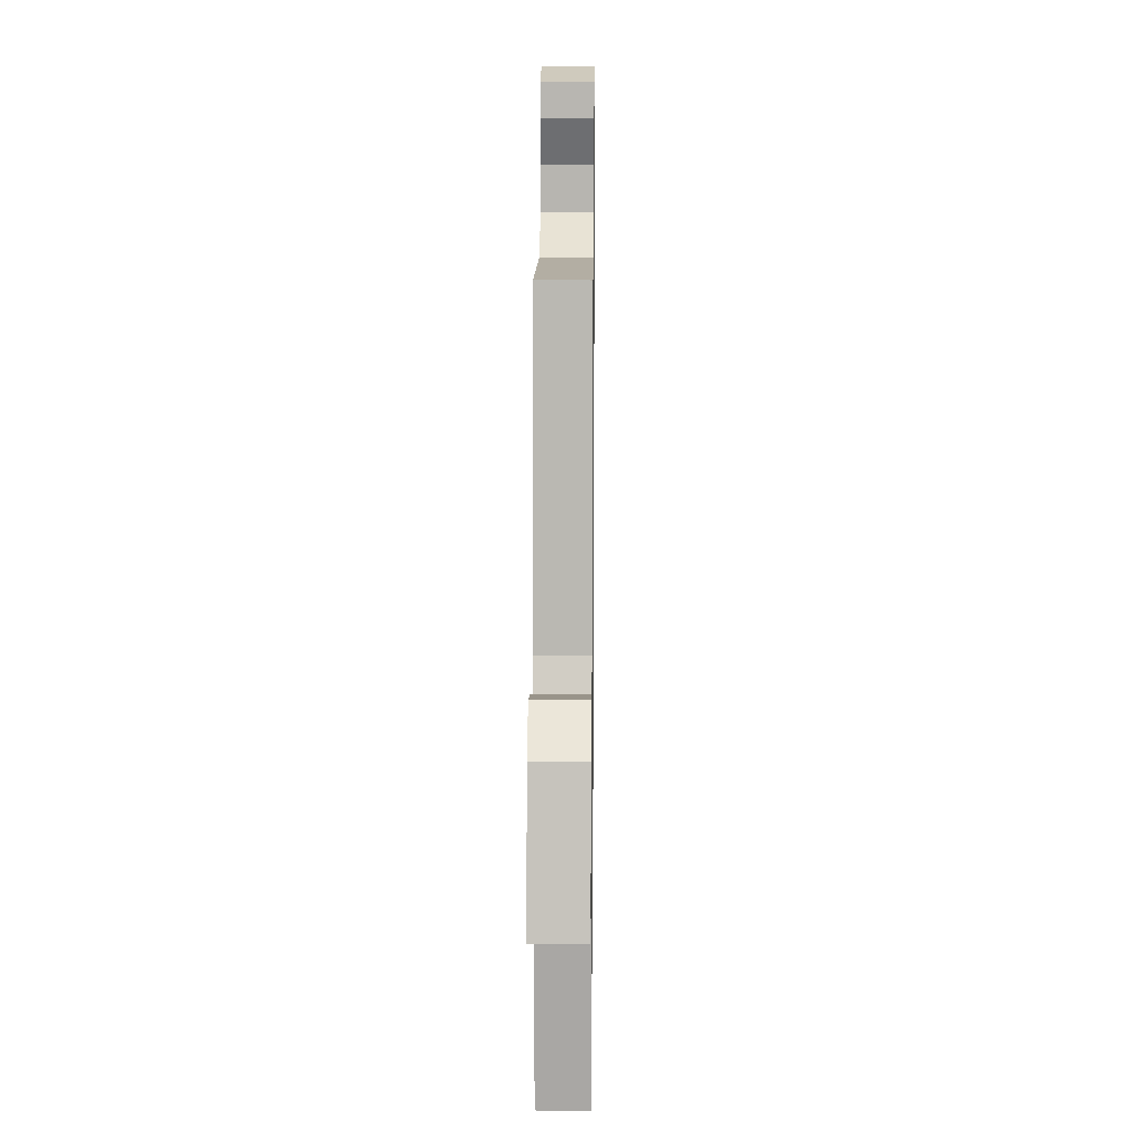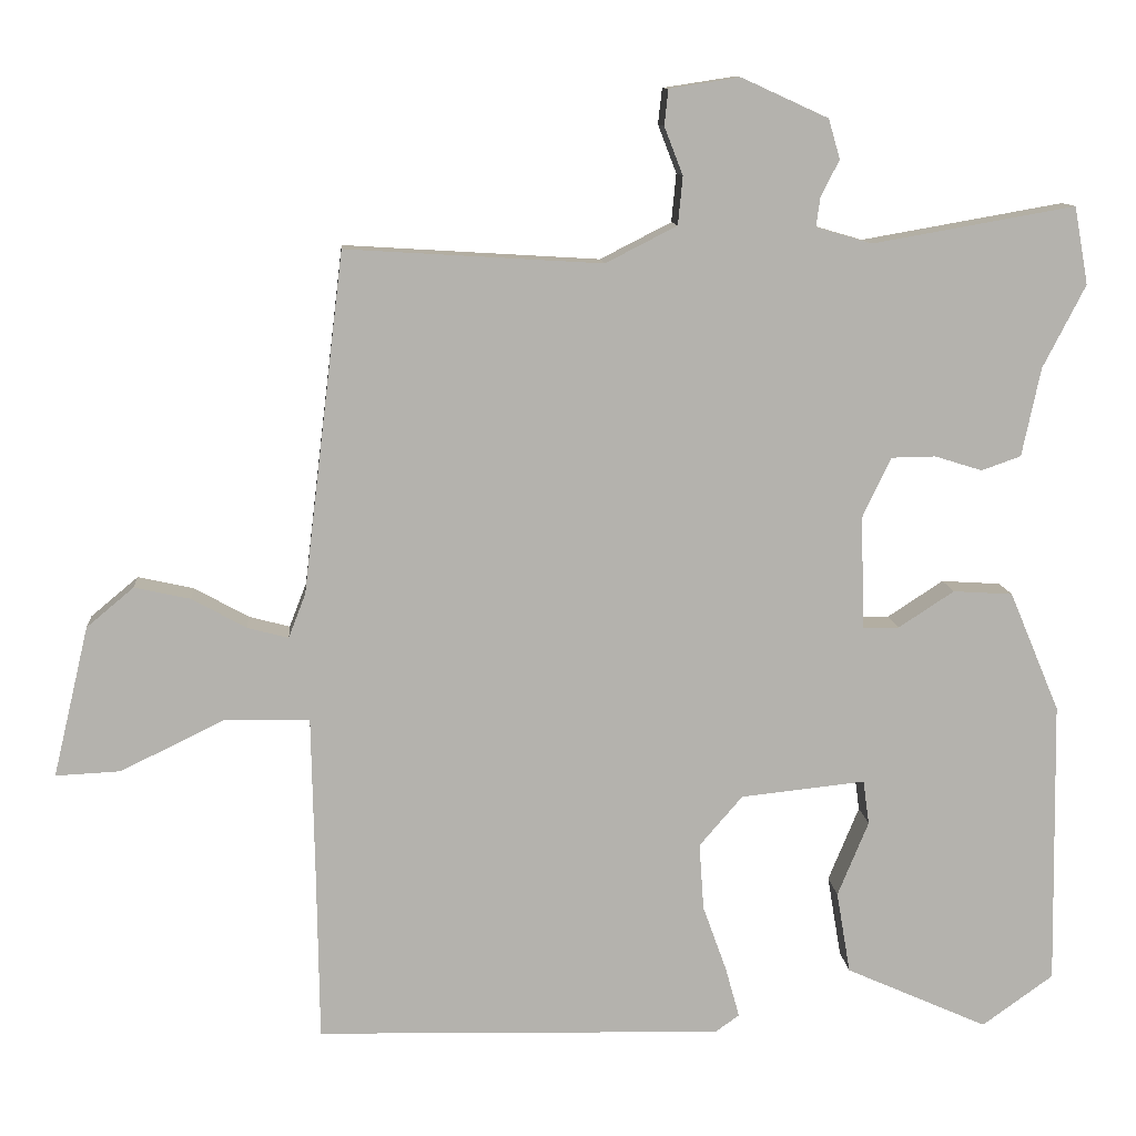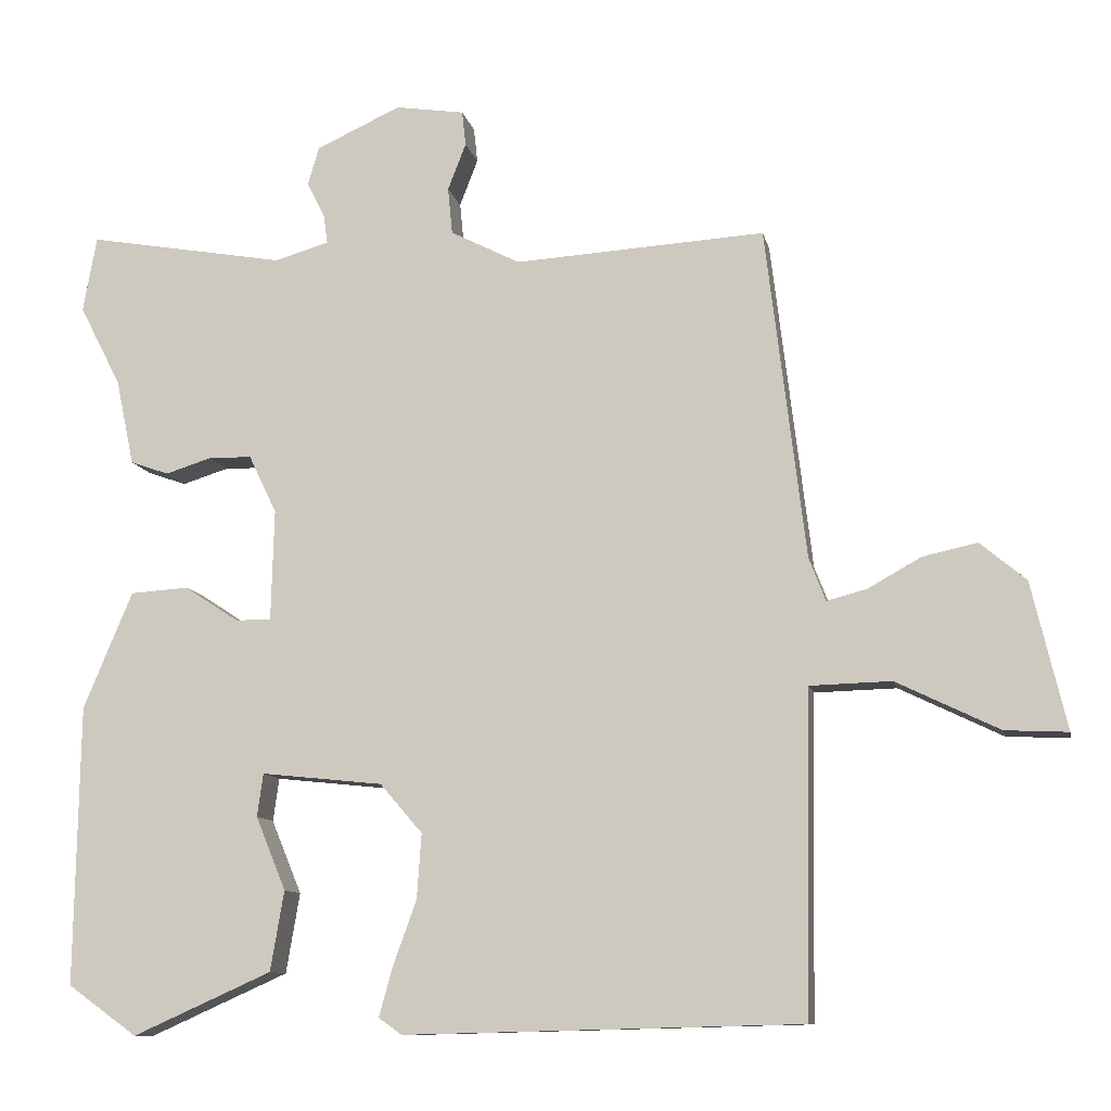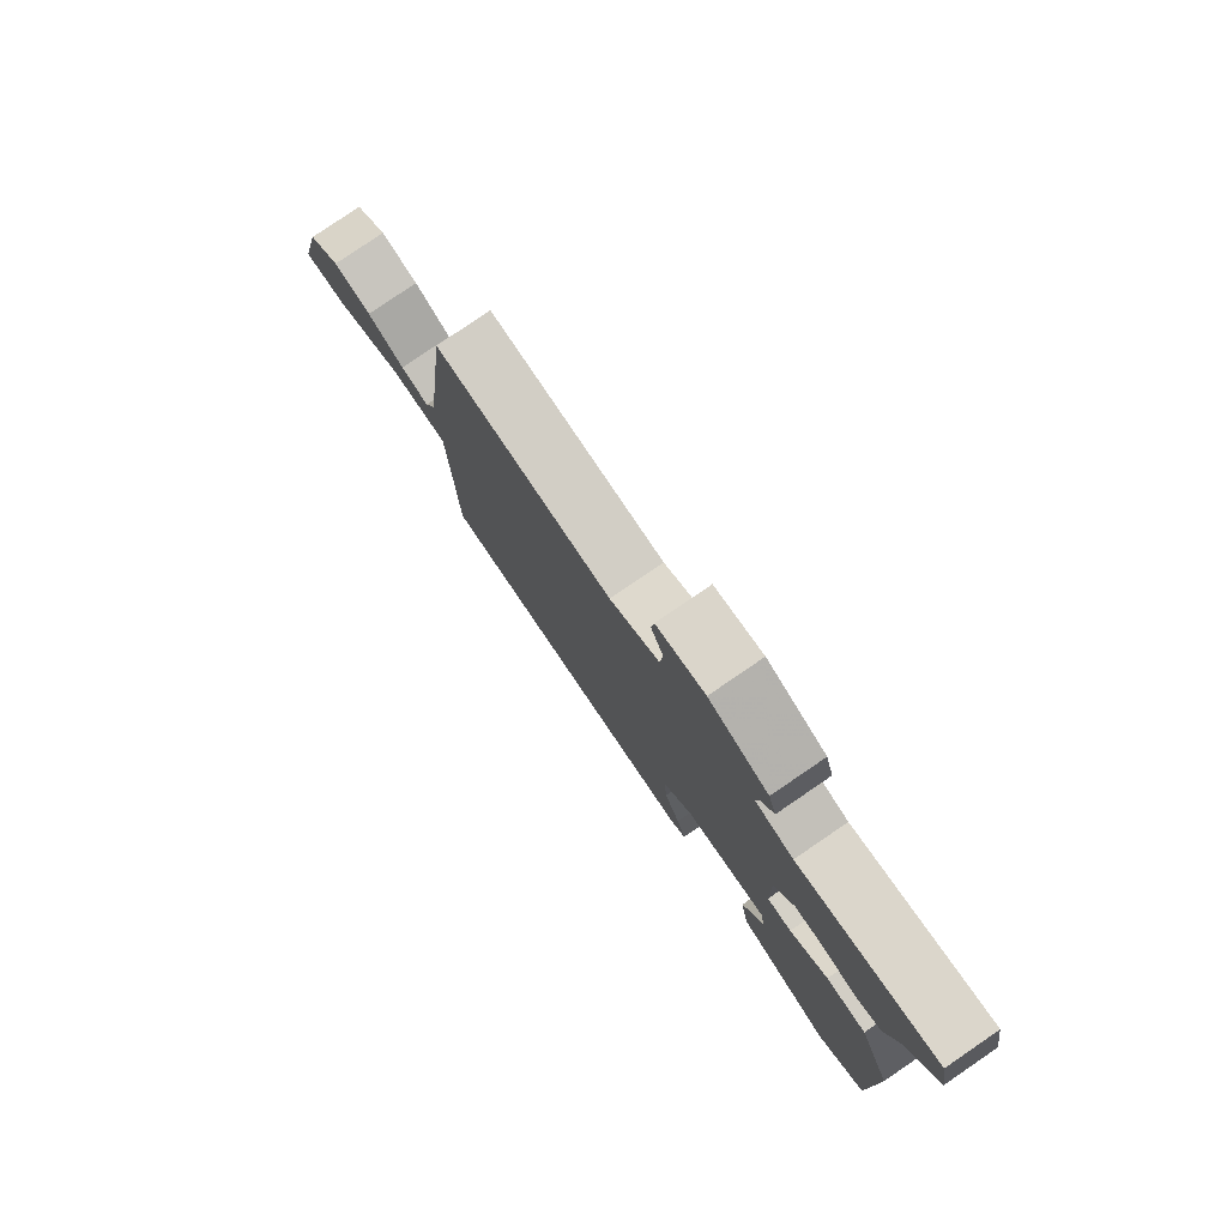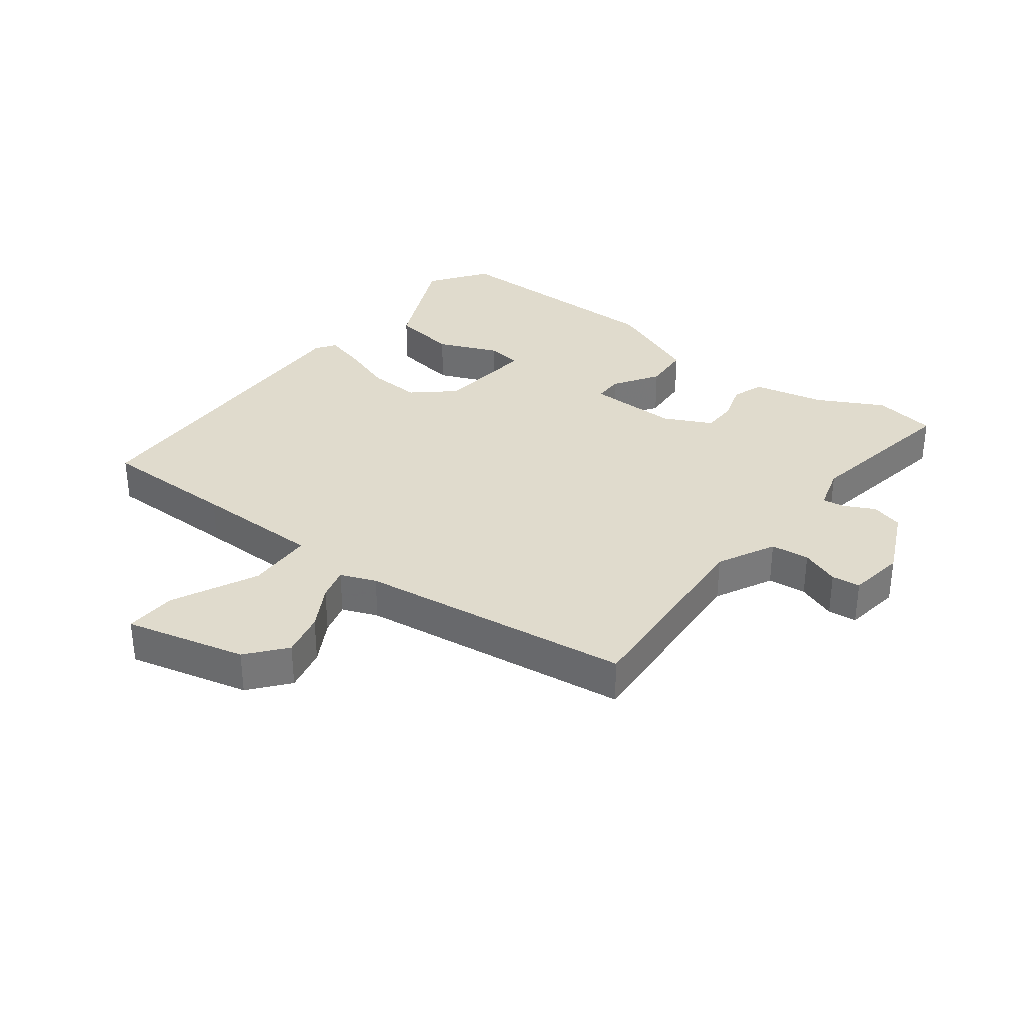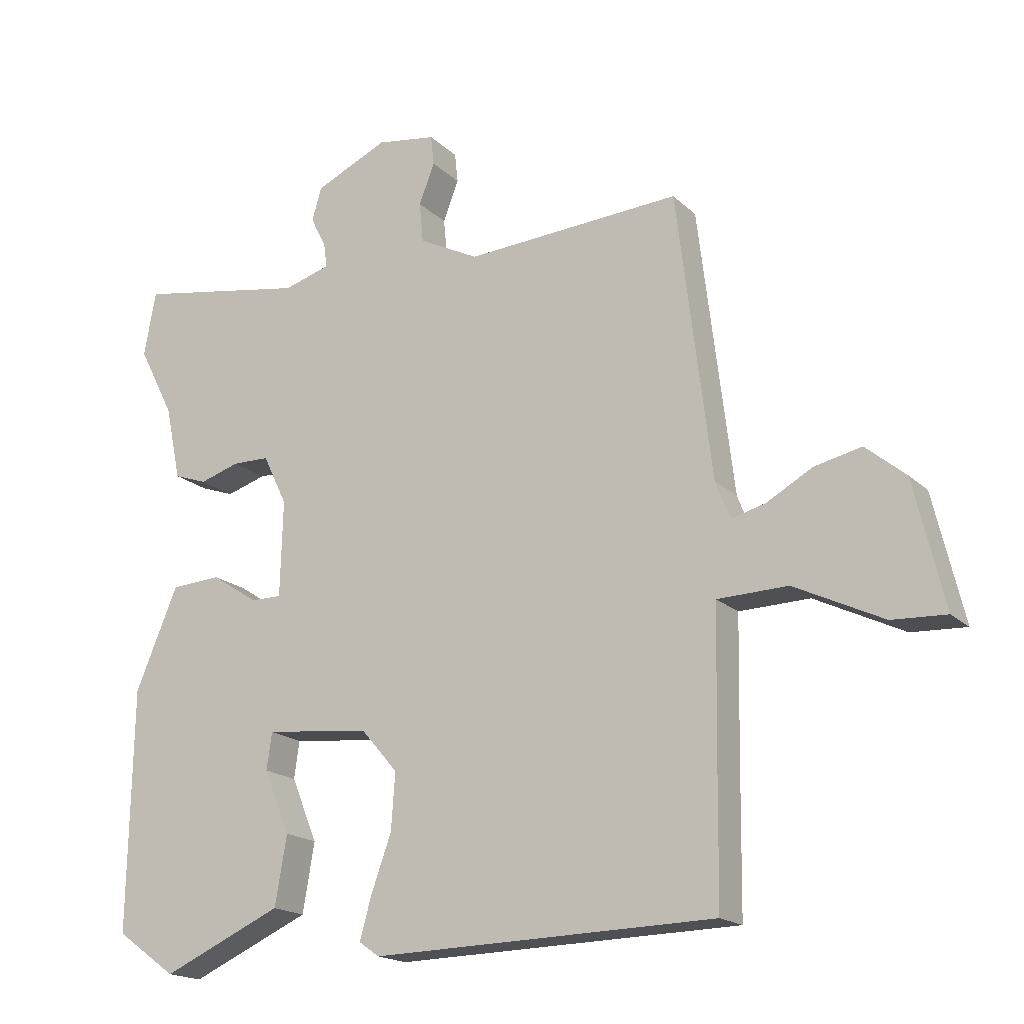
<metadata>
{"format":"obj","ext":"obj","renderer":"f3d","projection":"perspective","resolution":1024,"background":"white","views":[{"elev":14.4,"azim":-89.3,"up":"+Z"},{"elev":10.8,"azim":-4.6,"up":"+Z"},{"elev":-10.4,"azim":-168.4,"up":"+Z"},{"elev":79.7,"azim":55.7,"up":"+Z"},{"elev":33.2,"azim":-53.0,"up":"+Y"},{"elev":-18.0,"azim":-149.7,"up":"+Z"}]}
</metadata>
<code>
v 0.492 0.07 0.545
v 0.51 0.07 0.445
v 0.455 0.07 0.338
v 0.431 0.07 0.224
v 0.38 0.07 0.206
v 0.319 0.07 0.225
v 0.262 0.07 0.224
v 0.225 0.07 0.147
v 0.229 0.07 0
v 0.276 0.07 0
v 0.348 0.07 0.047
v 0.425 0.07 0.042
v 0.49 0.07 -0.113
v 0.496 0.07 -0.483
v 0.404 0.07 -0.549
v 0.22 0.07 -0.467
v 0.202 0.07 -0.361
v 0.242 0.07 -0.264
v 0.234 0.07 -0.207
v 0.073 0.07 -0.224
v 0.017 0.07 -0.289
v 0.023 0.07 -0.375
v 0.054 0.07 -0.461
v 0.072 0.07 -0.526
v 0.041 0.07 -0.548
v -0.484 0.07 -0.535
v -0.487 0.07 -0.315
v -0.491 0.07 -0.109
v -0.599 0.07 -0.106
v -0.735 0.07 -0.172
v -0.818 0.07 -0.176
v -0.772 0.07 0.018
v -0.711 0.07 0.069
v -0.639 0.07 0.053
v -0.569 0.07 0.014
v -0.516 0.07 0
v -0.494 0.07 0.057
v -0.441 0.07 0.496
v -0.11 0.07 0.476
v -0.018 0.07 0.523
v -0.012 0.07 0.585
v -0.036 0.07 0.647
v -0.031 0.07 0.693
v 0.06 0.07 0.707
v 0.172 0.07 0.656
v 0.187 0.07 0.605
v 0.163 0.07 0.557
v 0.158 0.07 0.52
v 0.23 0.07 0.499
v 0.492 0 0.545
v 0.51 0 0.445
v 0.455 0 0.338
v 0.431 0 0.224
v 0.38 0 0.206
v 0.319 0 0.225
v 0.262 0 0.224
v 0.225 0 0.147
v 0.229 0 0
v 0.276 0 0
v 0.348 0 0.047
v 0.425 0 0.042
v 0.49 0 -0.113
v 0.496 0 -0.483
v 0.404 0 -0.549
v 0.22 0 -0.467
v 0.202 0 -0.361
v 0.242 0 -0.264
v 0.234 0 -0.207
v 0.073 0 -0.224
v 0.017 0 -0.289
v 0.023 0 -0.375
v 0.054 0 -0.461
v 0.072 0 -0.526
v 0.041 0 -0.548
v -0.484 0 -0.535
v -0.487 0 -0.315
v -0.491 0 -0.109
v -0.599 0 -0.106
v -0.735 0 -0.172
v -0.818 0 -0.176
v -0.772 0 0.018
v -0.711 0 0.069
v -0.639 0 0.053
v -0.569 0 0.014
v -0.516 0 0
v -0.494 0 0.057
v -0.441 0 0.496
v -0.11 0 0.476
v -0.018 0 0.523
v -0.012 0 0.585
v -0.036 0 0.647
v -0.031 0 0.693
v 0.06 0 0.707
v 0.172 0 0.656
v 0.187 0 0.605
v 0.163 0 0.557
v 0.158 0 0.52
v 0.23 0 0.499
f 45 46 47
f 44 45 47
f 43 44 47
f 42 43 47
f 41 42 47
f 40 41 47 48
f 39 40 48 49
f 37 38 39
f 36 37 39 49
f 33 34 35
f 32 33 35
f 31 32 35
f 30 31 35
f 29 30 35
f 28 29 35 36
f 25 26 27
f 24 25 27
f 23 24 27
f 22 23 27
f 21 22 27 28
f 28 36 49
f 21 28 49
f 20 21 49
f 16 17 18
f 15 16 18
f 14 15 18
f 13 14 18
f 12 13 18
f 12 18 19
f 11 12 19
f 10 11 19
f 9 10 19 20
f 3 4 5 6
f 3 6 7
f 2 3 7
f 1 2 7
f 49 1 7
f 8 9 20
f 8 20 49
f 7 8 49
f 96 95 94
f 96 94 93
f 96 93 92
f 96 92 91
f 96 91 90
f 97 96 90 89
f 98 97 89 88
f 88 87 86
f 98 88 86 85
f 84 83 82
f 84 82 81
f 84 81 80
f 84 80 79
f 84 79 78
f 85 84 78 77
f 76 75 74
f 76 74 73
f 76 73 72
f 76 72 71
f 77 76 71 70
f 98 85 77
f 98 77 70
f 98 70 69
f 67 66 65
f 67 65 64
f 67 64 63
f 67 63 62
f 67 62 61
f 68 67 61
f 68 61 60
f 68 60 59
f 69 68 59 58
f 55 54 53 52
f 56 55 52
f 56 52 51
f 56 51 50
f 56 50 98
f 69 58 57
f 98 69 57
f 98 57 56
f 1 50 51 2
f 2 51 52 3
f 3 52 53 4
f 4 53 54 5
f 5 54 55 6
f 6 55 56 7
f 7 56 57 8
f 8 57 58 9
f 9 58 59 10
f 10 59 60 11
f 11 60 61 12
f 12 61 62 13
f 13 62 63 14
f 14 63 64 15
f 15 64 65 16
f 16 65 66 17
f 17 66 67 18
f 18 67 68 19
f 19 68 69 20
f 20 69 70 21
f 21 70 71 22
f 22 71 72 23
f 23 72 73 24
f 24 73 74 25
f 25 74 75 26
f 26 75 76 27
f 27 76 77 28
f 28 77 78 29
f 29 78 79 30
f 30 79 80 31
f 31 80 81 32
f 32 81 82 33
f 33 82 83 34
f 34 83 84 35
f 35 84 85 36
f 36 85 86 37
f 37 86 87 38
f 38 87 88 39
f 39 88 89 40
f 40 89 90 41
f 41 90 91 42
f 42 91 92 43
f 43 92 93 44
f 44 93 94 45
f 45 94 95 46
f 46 95 96 47
f 47 96 97 48
f 48 97 98 49
f 49 98 50 1

</code>
